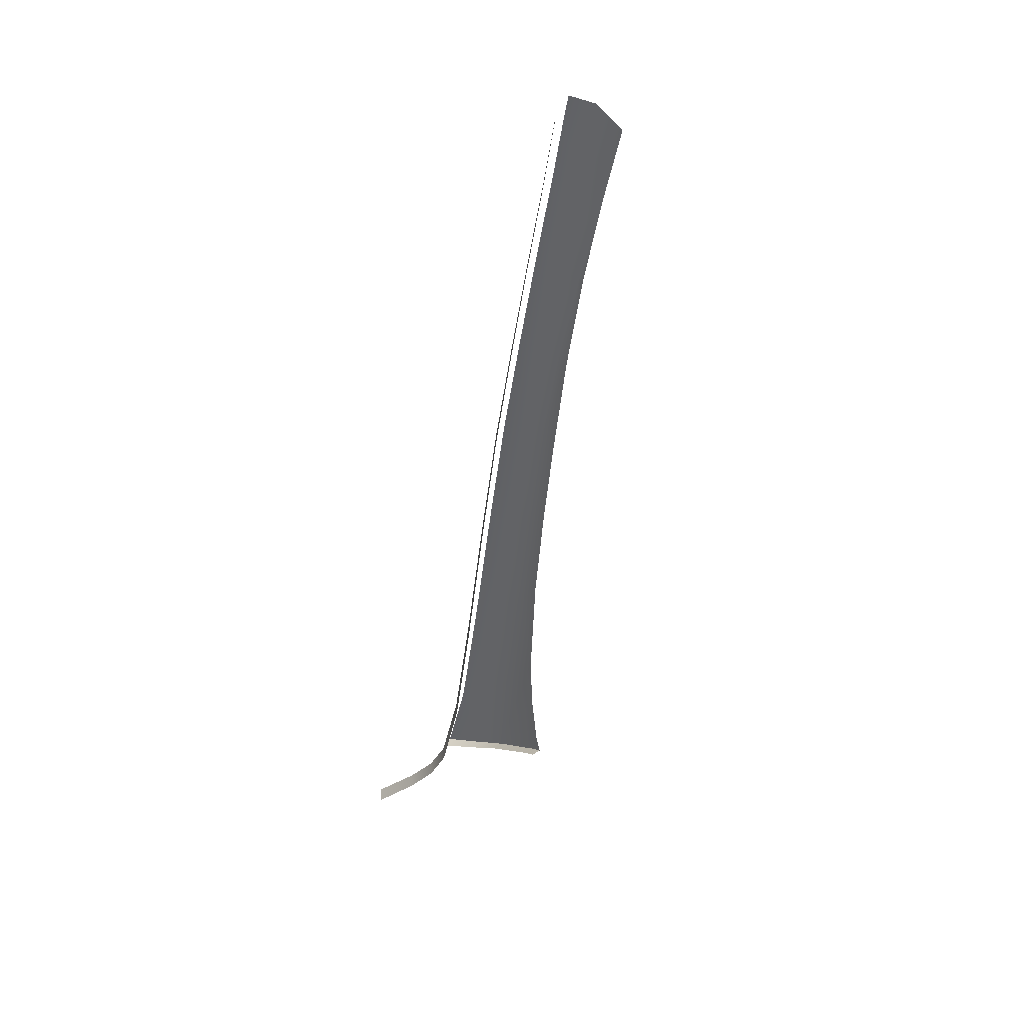
<metadata>
{"format":"obj","ext":"obj","renderer":"f3d","projection":"perspective","resolution":1024,"background":"white","views":[{"elev":-15.0,"azim":-108.3,"up":"+Y"}]}
</metadata>
<code>
v  72.36 72.9 75.74
v  81.38 67.71 77.31
v  73.19 73.27 74.41
v  82.17 68.15 75.87
v  64.58 77.82 73.01
v  63.84 77.32 74.42
v  63.04 75.43 76.28
v  71.38 71.48 77.39
v  79.7 66.84 78.77
v  54.47 78.99 75.25
v  55.69 81.09 73.29
v  88.08 61.3 80.54
v  85.78 61 81.05
v  79 65.49 79.62
v  91.05 61.63 79.17
v  100.9 55.22 81.15
v  96.83 55.16 82.54
v  104 54.58 79.92
v  91.9 62.16 77.64
v  106.3 48.76 84.63
v  110.5 49.06 83.08
v  115.2 43.37 86.34
v  118.8 44.03 84.7
v  56.47 81.74 71.69
v  70.67 70.67 77.93
v  62.04 75.38 76.4
v  93.49 55.56 82.8
v  101.1 49.61 84.88
v  114.4 48.26 81.78
v  121.4 44.58 82.44
v  47.81 84.28 72.35
v  50.56 84.39 70.61
v  47.17 81.99 74.24
v  104.6 46.32 86.21
v  109.4 42.1 87.93
v  107.5 42.93 87.69
v  108.2 41.76 88.27
v  48.79 85.17 70.33
g X6164_20_181C_R_DaS_X6164_20_181C_R
f 1 2 3
f 3 2 4
f 3 5 1
f 1 5 6
f 6 7 1
f 8 1 7
f 2 1 9
f 8 9 1
f 7 6 10
f 10 6 11
f 12 9 13
f 14 13 9
f 15 2 12
f 12 2 9
f 16 15 17
f 12 17 15
f 18 19 16
f 15 16 19
f 19 4 15
f 15 4 2
f 17 20 16
f 20 21 16
f 20 22 21
f 21 22 23
f 5 24 6
f 24 11 6
f 14 9 25
f 25 9 8
f 26 25 7
f 25 8 7
f 17 12 27
f 13 27 12
f 20 17 28
f 27 28 17
f 21 23 29
f 29 23 30
f 31 11 32
f 11 24 32
f 31 33 11
f 11 33 10
f 28 34 22
f 22 34 35
f 36 37 35
f 16 21 18
f 38 31 32
f 10 26 7
f 21 29 18
f 35 34 36
f 22 20 28
v  64.75 76.87 72.27
v  56.74 80.98 70.97
v  64.83 77.14 72.27
v  56.79 81.14 70.97
v  131.8 38.87 77.46
v  127.6 40.08 79.87
v  132 40.07 77.46
v  127.9 41.22 79.87
v  124.1 41.08 81.11
v  124.4 42.17 81.11
v  120.9 42.38 81.61
v  121.1 43.43 81.61
v  113.9 46.22 80.95
v  114.1 47.17 80.95
v  103.6 52.77 79.12
v  103.8 53.58 79.12
v  91.73 60.61 76.86
v  91.89 61.25 76.86
v  82.11 66.82 75.11
v  82.24 67.33 75.11
v  73.25 72.13 73.66
v  73.36 72.51 73.66
v  50.9 83.76 69.9
v  50.94 83.84 69.9
g X6164_20_181C_R_X6164_20_181C_R_2_D
f 39 40 41
f 40 42 41
f 43 44 45
f 44 46 45
f 44 47 46
f 47 48 46
f 47 49 48
f 49 50 48
f 49 51 50
f 51 52 50
f 51 53 52
f 53 54 52
f 53 55 54
f 55 56 54
f 55 57 56
f 57 58 56
f 57 59 58
f 59 60 58
f 59 39 60
f 39 41 60
f 40 61 42
f 61 62 42
v  115.2 43.37 86.34
v  109.4 42.1 87.93
v  115.1 42.8 85.6
v  109.3 41.61 87.13
v  118.8 44.03 84.7
v  118.6 43.34 84.1
v  121.4 44.58 82.44
v  121.1 43.8 82.03
v  108.2 41.76 88.27
v  108.1 41.29 87.46
g X6164_20_181C_R_DaS_X6164_20_181C_R_E
f 63 64 65
f 64 66 65
f 63 65 67
f 67 65 68
f 67 68 69
f 69 68 70
f 64 71 66
f 71 72 66

</code>
